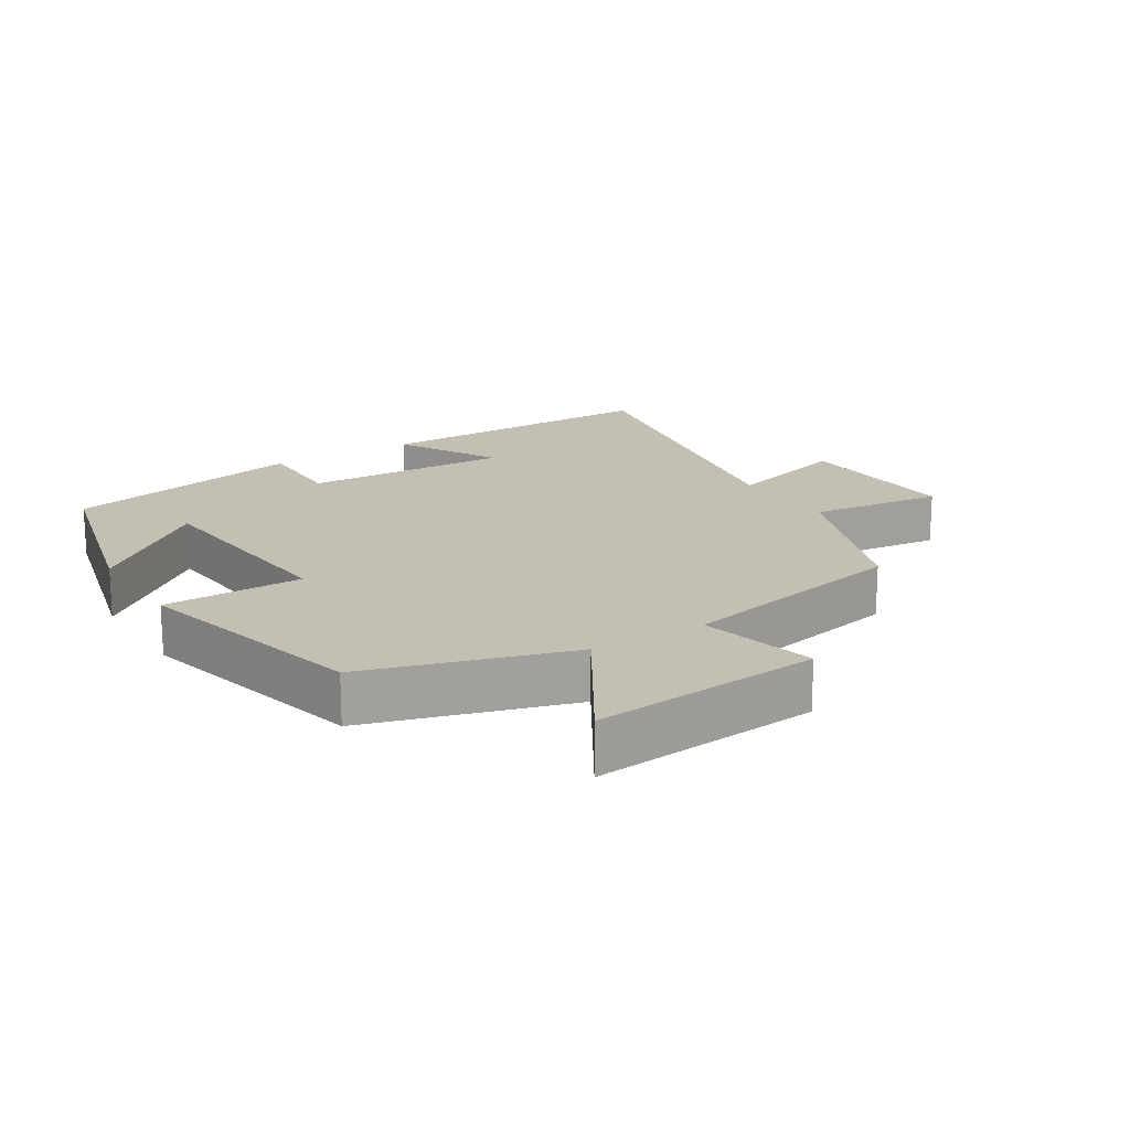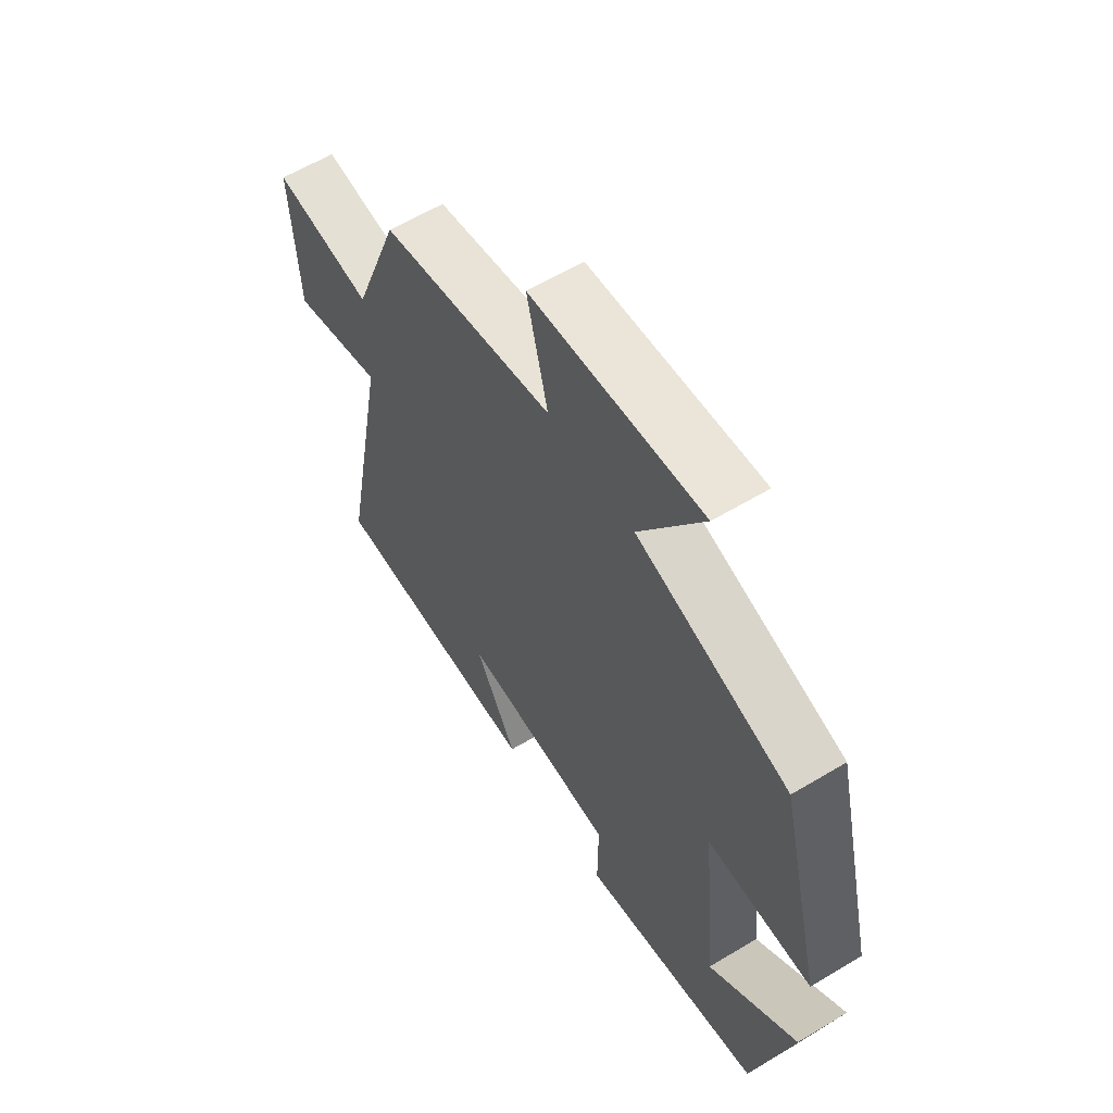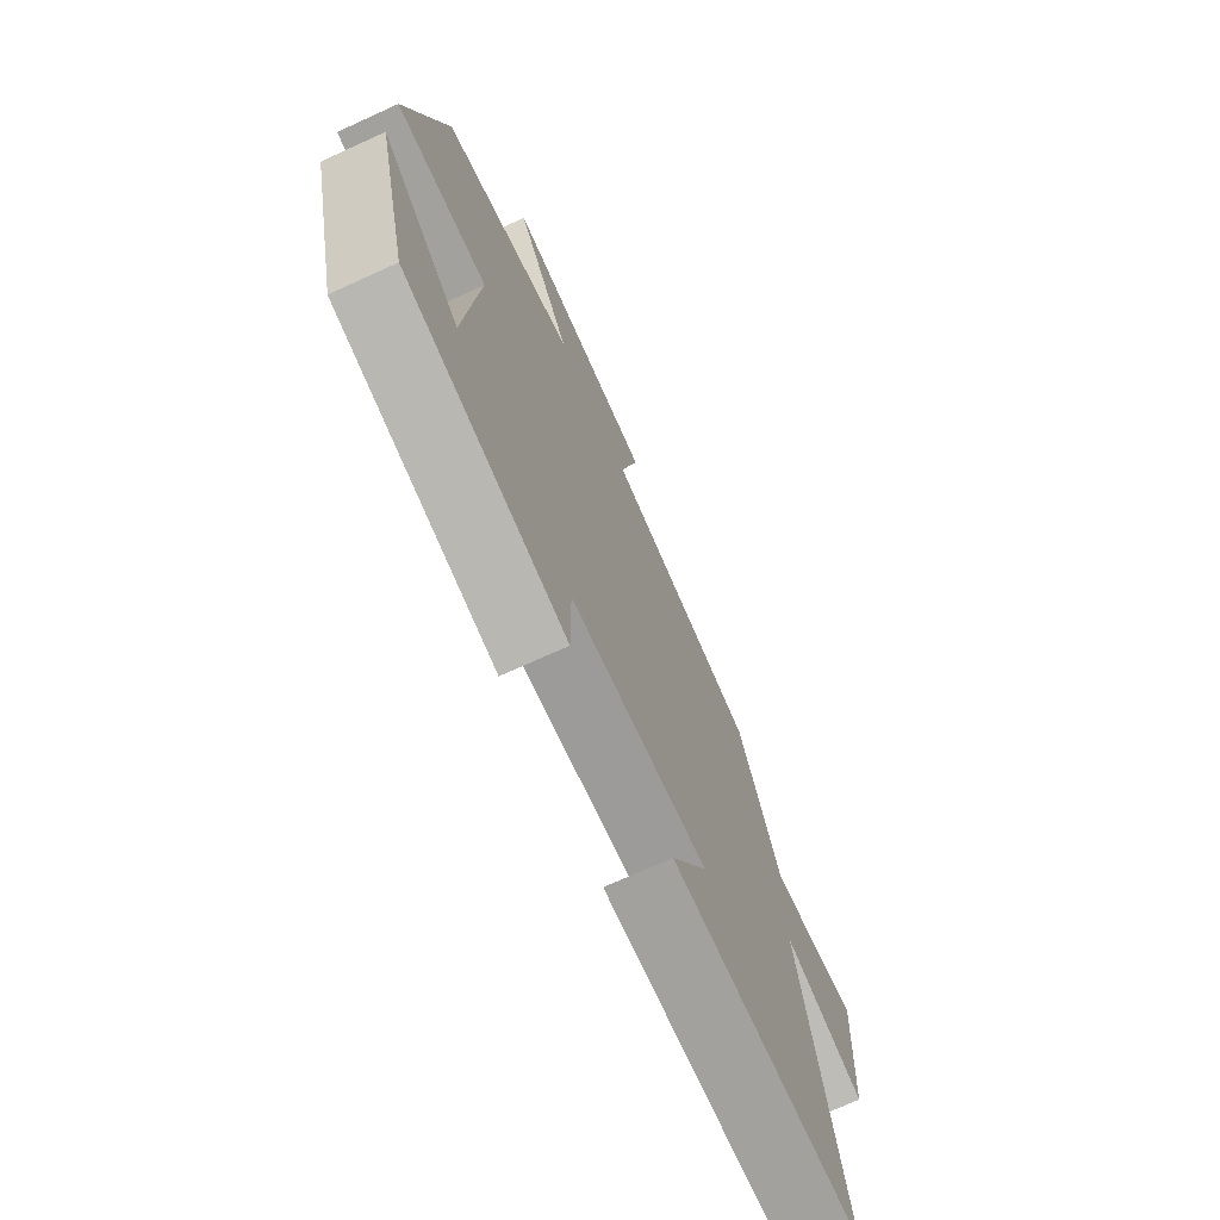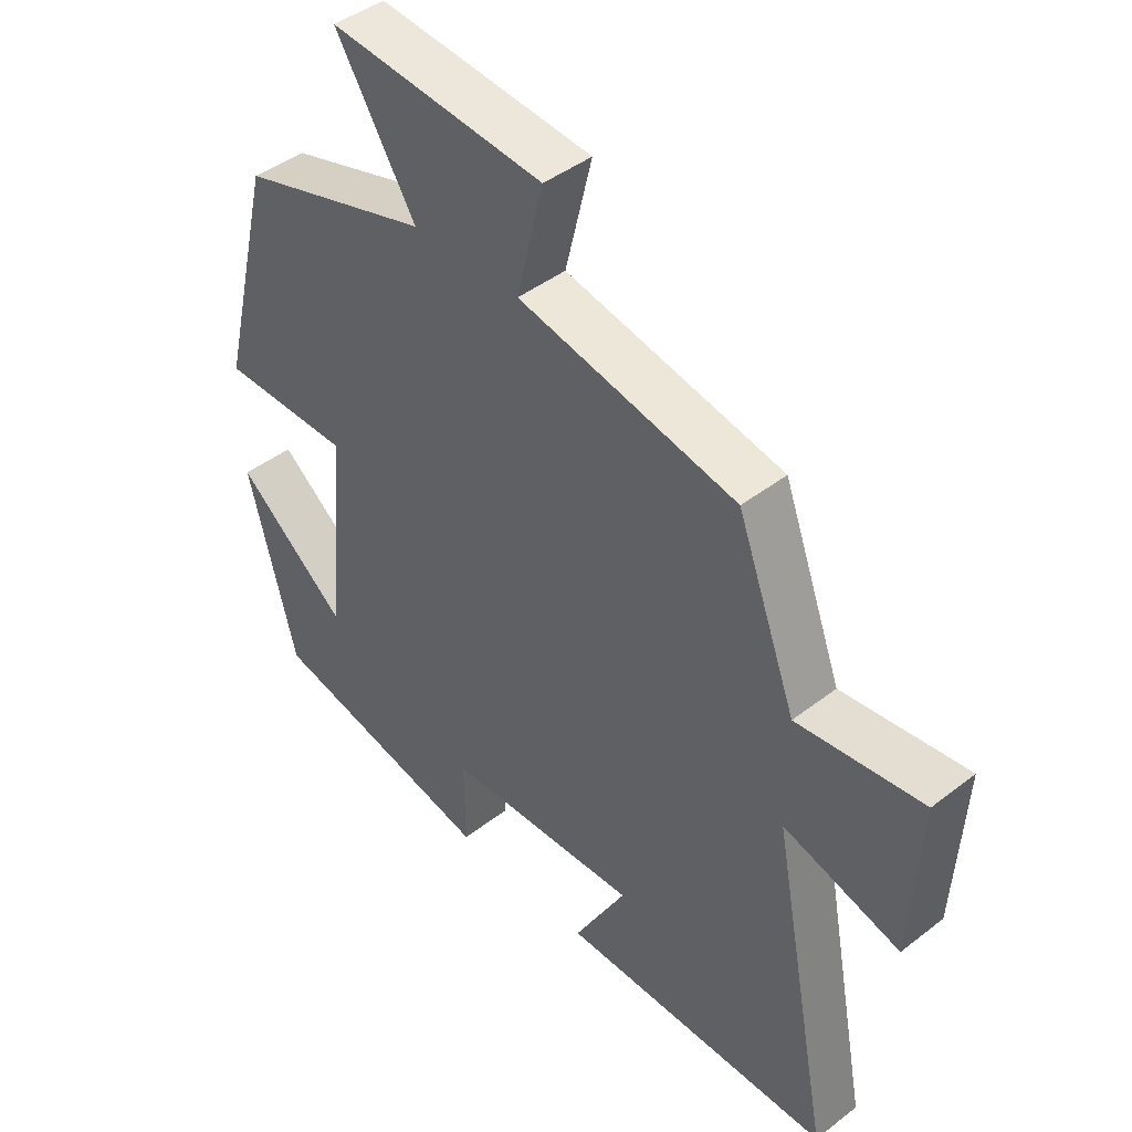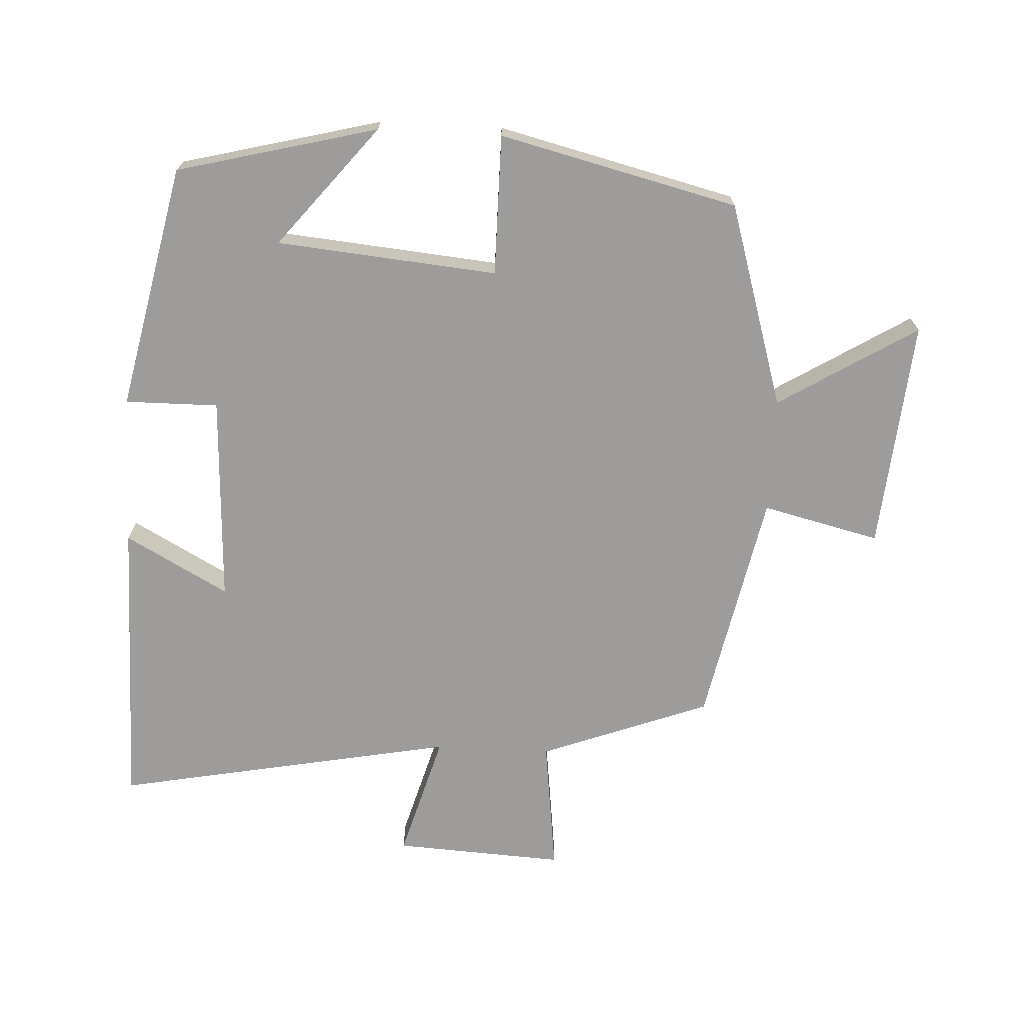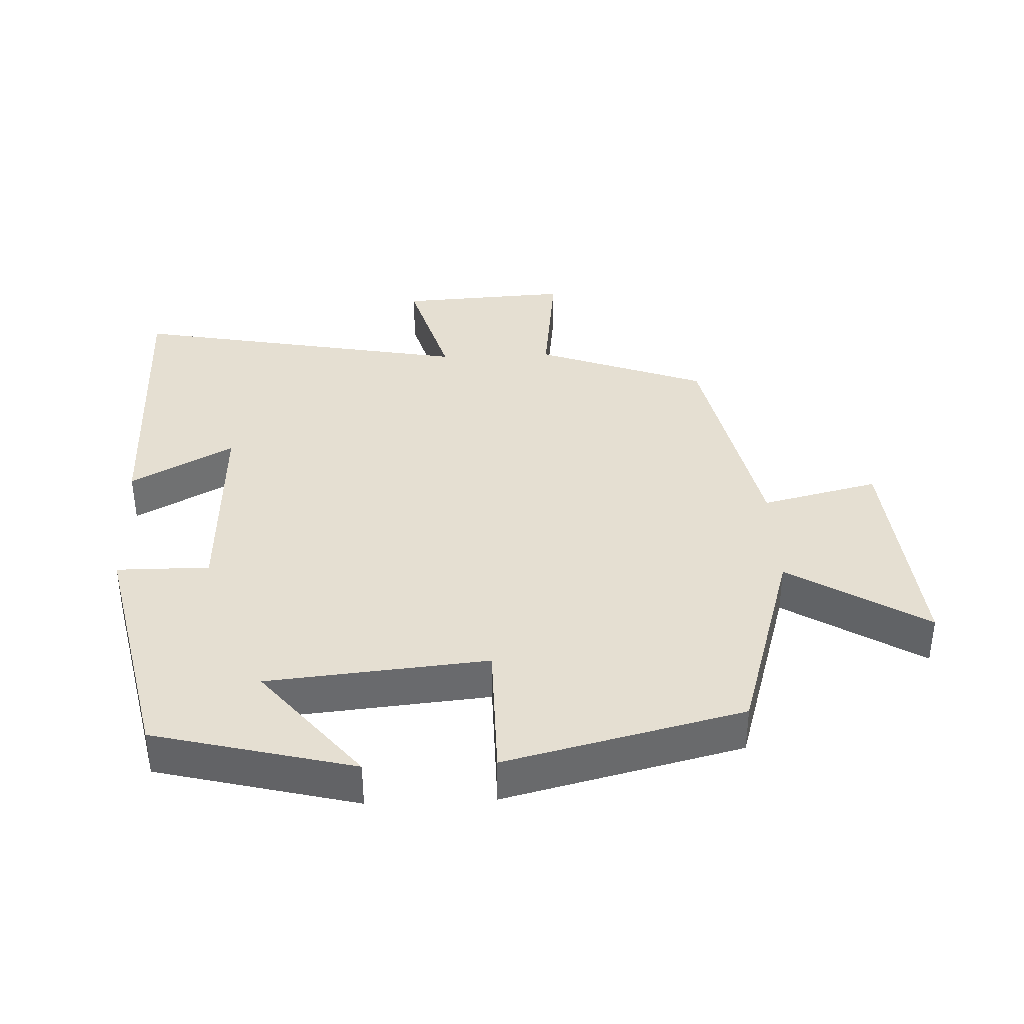
<metadata>
{"format":"obj","ext":"obj","renderer":"f3d","projection":"perspective","resolution":1024,"background":"white","views":[{"elev":17.9,"azim":-32.1,"up":"+Y"},{"elev":60.2,"azim":-121.6,"up":"+Z"},{"elev":-72.0,"azim":-65.5,"up":"+Z"},{"elev":43.8,"azim":47.7,"up":"+Z"},{"elev":-70.3,"azim":-92.9,"up":"+Y"},{"elev":37.4,"azim":-92.5,"up":"+Y"}]}
</metadata>
<code>
v -0.425 0.07 -0.422
v -0.5 0.07 -0.126
v -0.323 0.07 -0.27
v -0.293 0.07 0.056
v -0.5 0.07 0.056
v -0.414 0.07 0.408
v -0.112 0.07 0.5
v -0.238 0.07 0.704
v 0.102 0.07 0.674
v 0.06 0.07 0.5
v 0.406 0.07 0.429
v 0.5 0.07 0.178
v 0.699 0.07 0.203
v 0.685 0.07 -0.049
v 0.5 0.07 0.004
v 0.596 0.07 -0.5
v 0.161 0.07 -0.5
v 0.244 0.07 -0.348
v -0.064 0.07 -0.362
v -0.063 0.07 -0.5
v -0.425 0 -0.422
v -0.5 0 -0.126
v -0.323 0 -0.27
v -0.293 0 0.056
v -0.5 0 0.056
v -0.414 0 0.408
v -0.112 0 0.5
v -0.238 0 0.704
v 0.102 0 0.674
v 0.06 0 0.5
v 0.406 0 0.429
v 0.5 0 0.178
v 0.699 0 0.203
v 0.685 0 -0.049
v 0.5 0 0.004
v 0.596 0 -0.5
v 0.161 0 -0.5
v 0.244 0 -0.348
v -0.064 0 -0.362
v -0.063 0 -0.5
f 19 20 1
f 15 16 17 18
f 15 18 19
f 12 13 14 15
f 10 11 12 15
f 10 15 19
f 7 8 9 10
f 4 5 6 7
f 3 4 7 10
f 1 2 3
f 19 1 3
f 3 10 19
f 21 40 39
f 38 37 36 35
f 39 38 35
f 35 34 33 32
f 35 32 31 30
f 39 35 30
f 30 29 28 27
f 27 26 25 24
f 30 27 24 23
f 23 22 21
f 23 21 39
f 39 30 23
f 1 21 22 2
f 2 22 23 3
f 3 23 24 4
f 4 24 25 5
f 5 25 26 6
f 6 26 27 7
f 7 27 28 8
f 8 28 29 9
f 9 29 30 10
f 10 30 31 11
f 11 31 32 12
f 12 32 33 13
f 13 33 34 14
f 14 34 35 15
f 15 35 36 16
f 16 36 37 17
f 17 37 38 18
f 18 38 39 19
f 19 39 40 20
f 20 40 21 1

</code>
